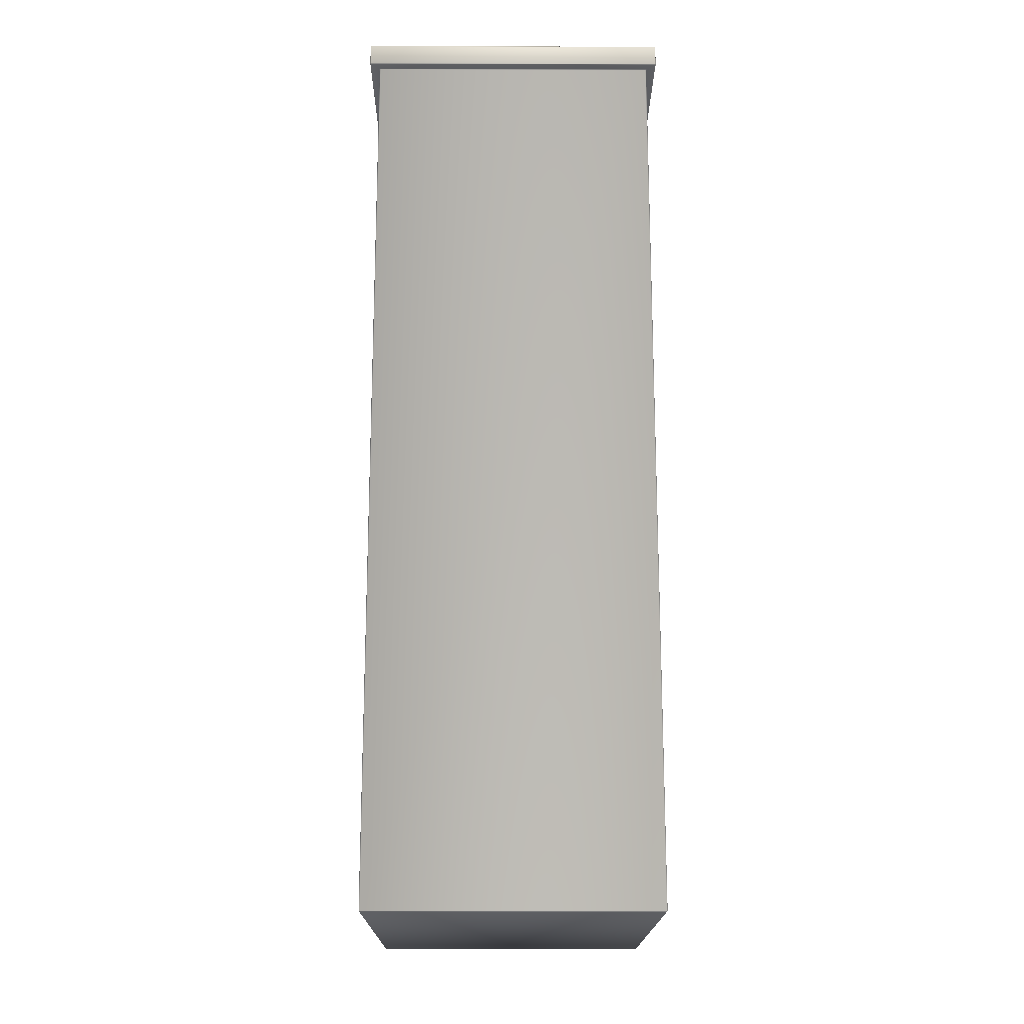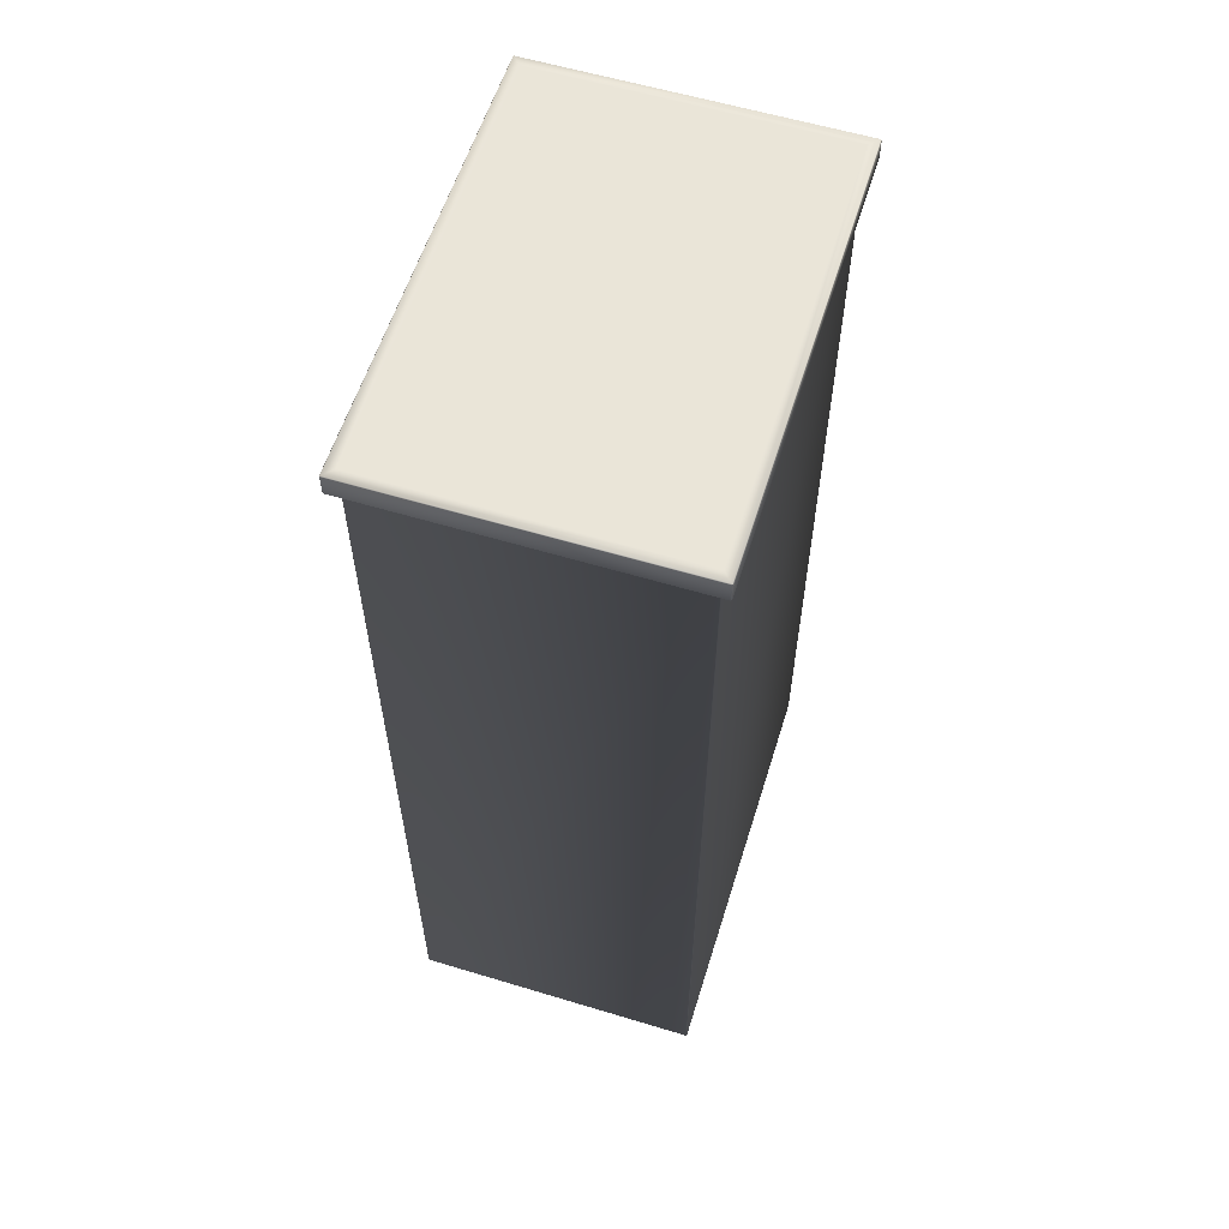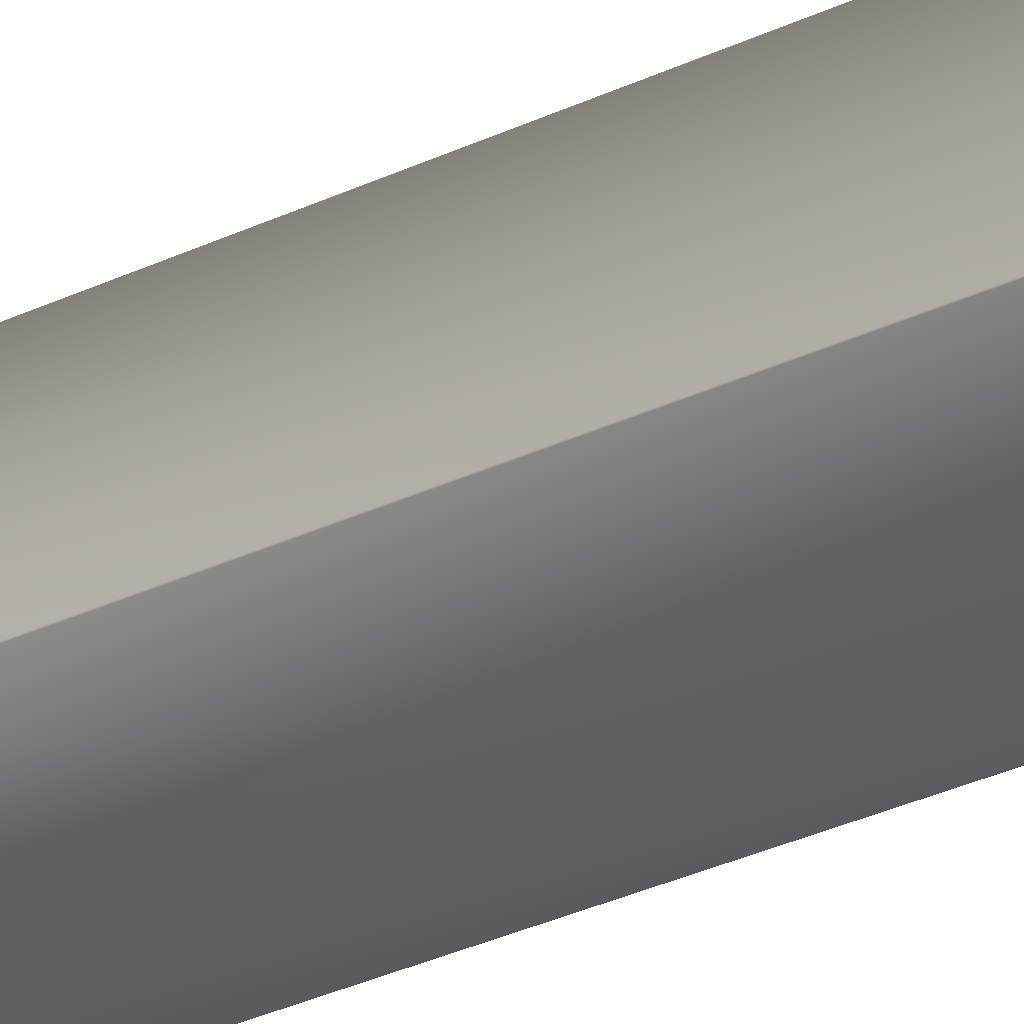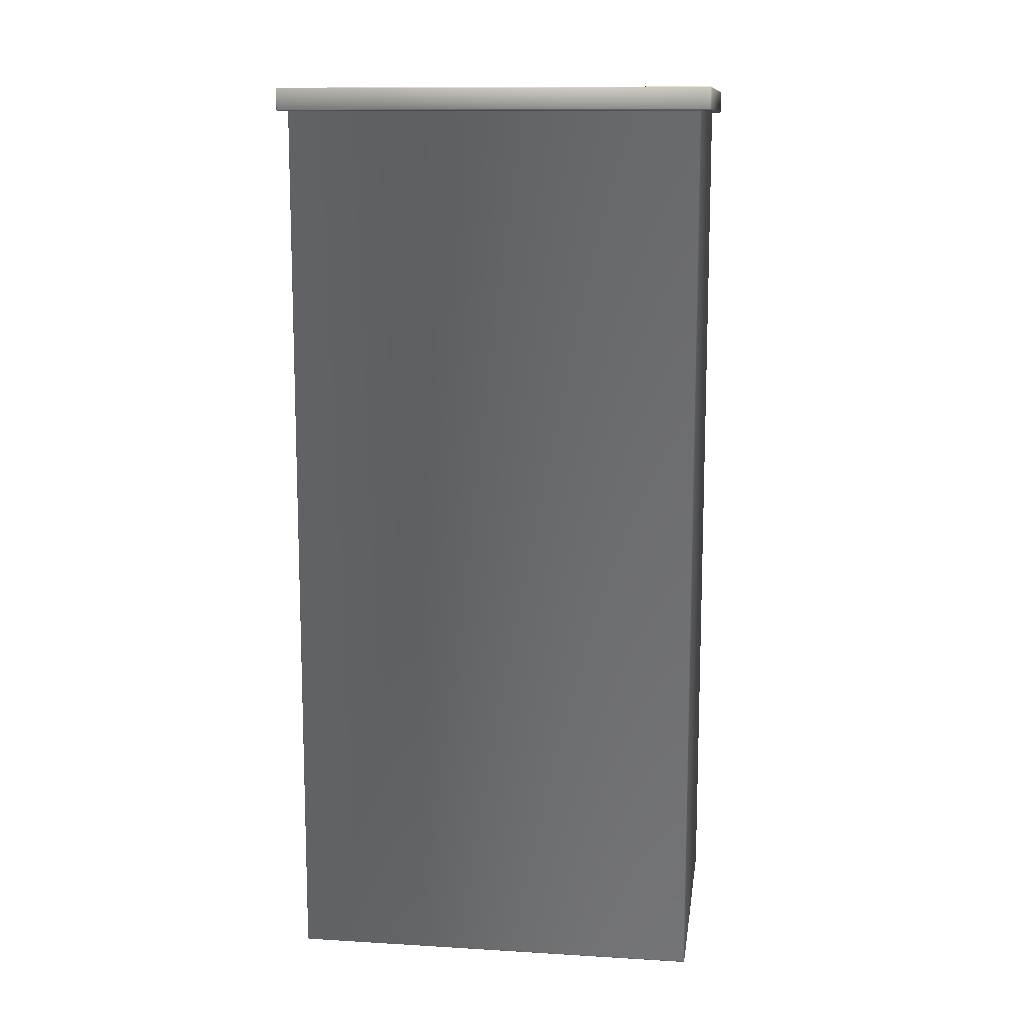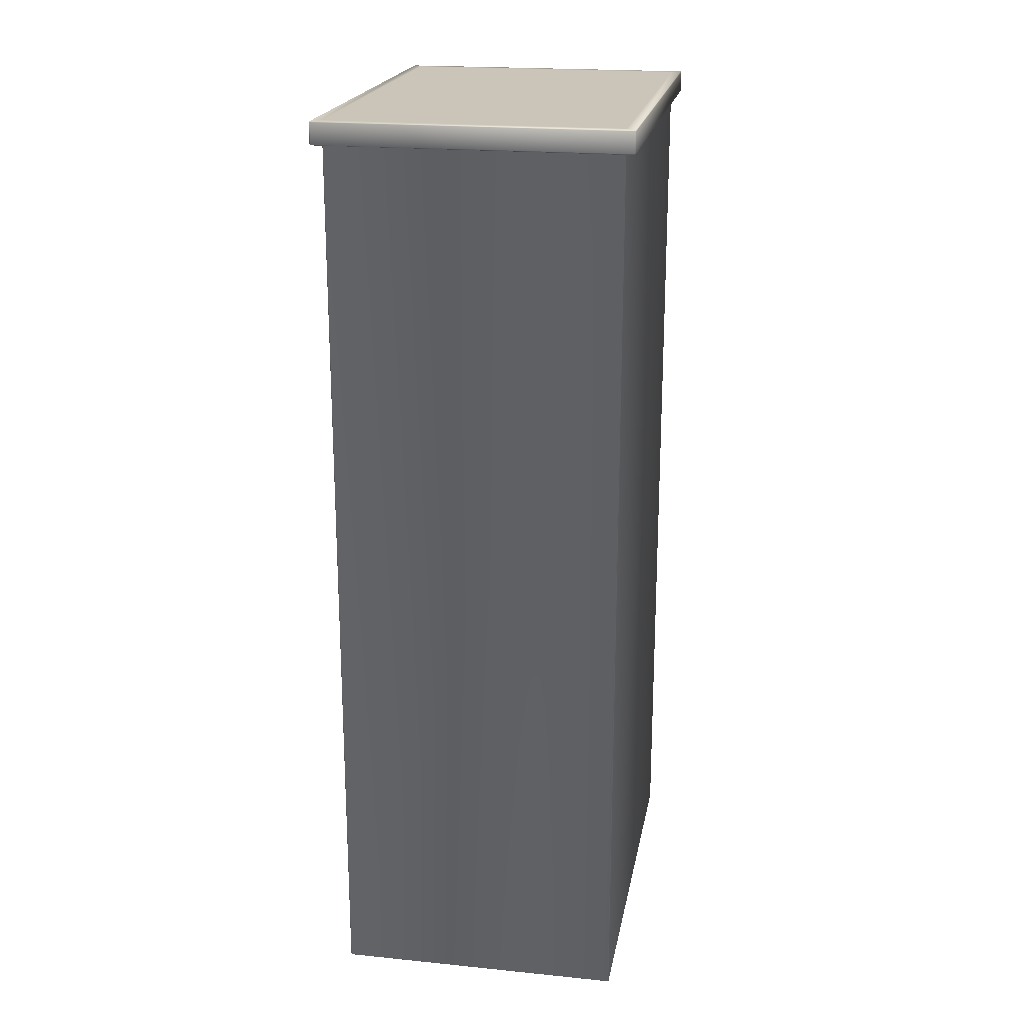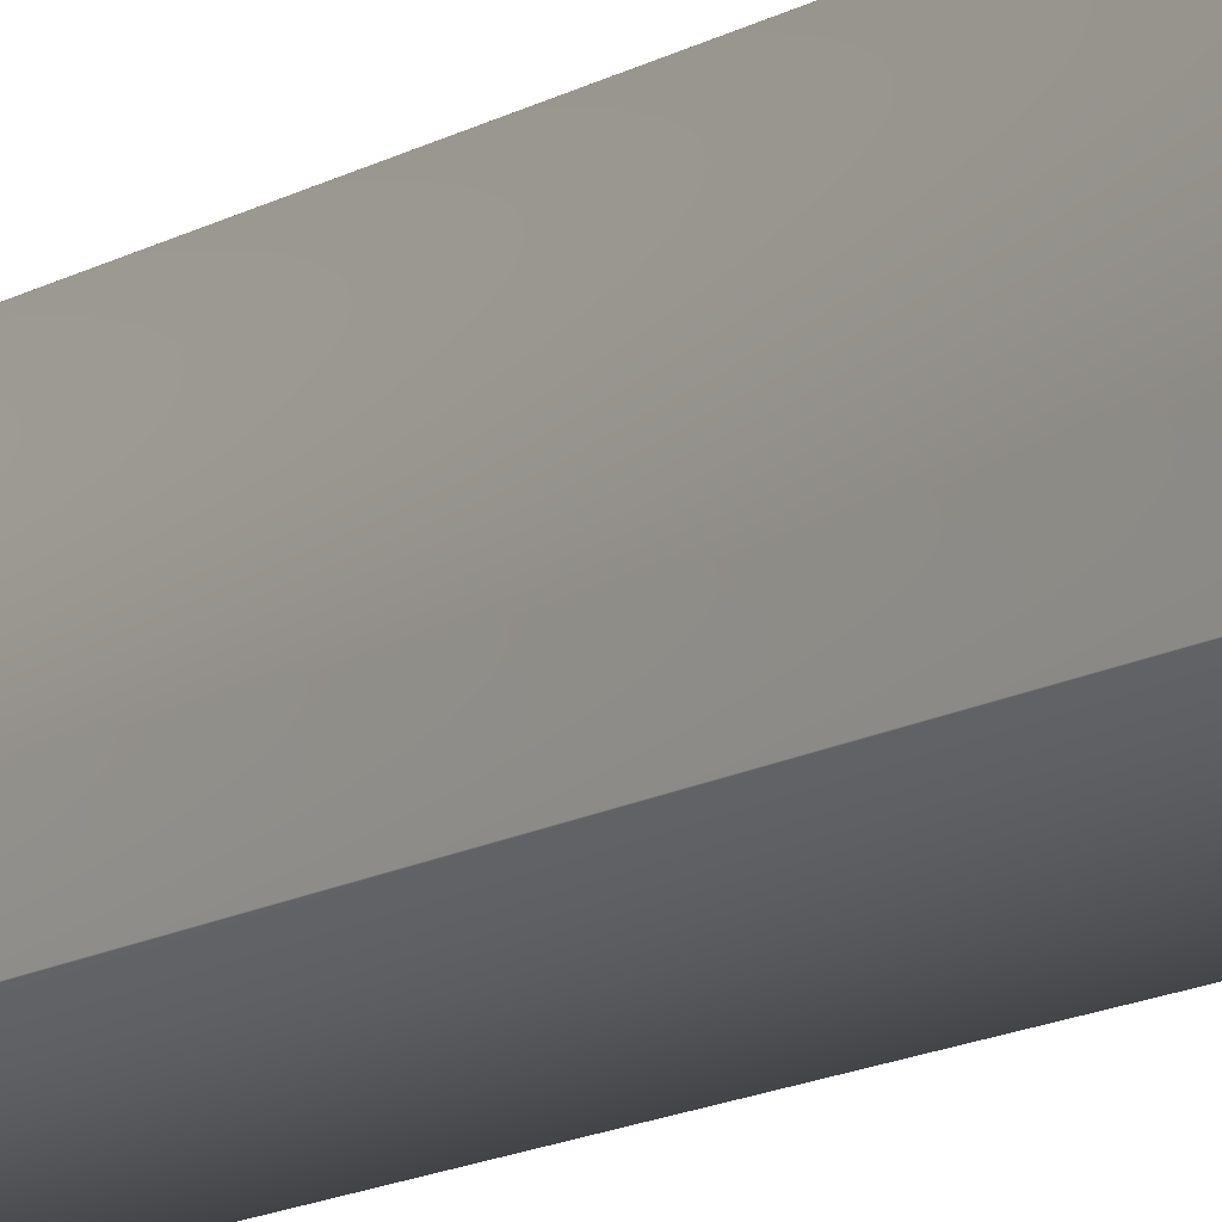
<metadata>
{"format":"obj","ext":"obj","renderer":"f3d","projection":"perspective","resolution":1024,"background":"white","views":[{"elev":-18.0,"azim":-0.3,"up":"+Y"},{"elev":58.9,"azim":17.3,"up":"+Y"},{"elev":-59.2,"azim":112.4,"up":"+Z"},{"elev":11.8,"azim":98.1,"up":"+Y"},{"elev":20.5,"azim":-169.7,"up":"+Y"},{"elev":-32.1,"azim":119.9,"up":"+Z"}]}
</metadata>
<code>
g Group23663
v -0.7633 2.431 1.099
v 0.7633 2.431 1.099
v -0.7633 2.431 -1.099
v 0.7633 2.431 -1.099
v -0.7633 -2.426 -1.094
v -0.7633 -2.426 1.094
v -0.7633 2.308 1.094
v -0.7633 2.308 -1.094
v 0.7633 -2.426 1.094
v 0.7633 -2.426 -1.094
v 0.7633 2.308 -1.094
v 0.7633 2.308 1.094
v -0.7583 -2.426 1.099
v 0.7583 -2.426 1.099
v 0.7583 2.308 1.099
v -0.7583 2.308 1.099
v -0.7583 -2.431 -1.094
v 0.7583 -2.431 -1.094
v 0.7583 -2.431 1.094
v -0.7583 -2.431 1.094
f 1 2 4 3
f 17 18 19 20
g Group45844
f 5 6 7 8
f 9 10 11 12
g Group10067
v -0.7583 -2.426 1.099
v 0.7583 -2.426 1.099
v 0.7583 2.308 1.099
v -0.7583 2.308 1.099
v -0.7583 -2.431 -1.094
v 0.7583 -2.431 -1.094
v 0.7583 -2.431 1.094
v -0.7583 -2.431 1.094
v 0.7583 -2.426 -1.099
v -0.7583 -2.426 -1.099
v -0.7583 2.308 -1.099
v 0.7583 2.308 -1.099
f 21 22 23 24
f 29 30 31 32
g Group41765
v -0.8146 2.318 -1.146
v -0.8146 2.318 1.146
v -0.8146 2.426 1.146
v -0.8146 2.426 -1.146
v -0.8111 2.431 -1.147
v -0.8111 2.431 1.147
v -0.7669 2.313 -1.103
v -0.7669 2.313 1.103
v -0.8111 2.313 1.147
v -0.8111 2.313 -1.147
v 0.8146 2.318 1.146
v 0.8146 2.318 -1.146
v 0.8146 2.426 -1.146
v 0.8146 2.426 1.146
v 0.8111 2.431 1.147
v 0.8111 2.431 -1.147
v 0.7669 2.313 1.103
v 0.7669 2.313 -1.103
v 0.8111 2.313 -1.147
v 0.8111 2.313 1.147
v -0.8096 2.318 1.151
v 0.8096 2.318 1.151
v 0.8096 2.426 1.151
v -0.8096 2.426 1.151
v 0.8096 2.318 -1.151
v -0.8096 2.318 -1.151
v -0.8096 2.426 -1.151
v 0.8096 2.426 -1.151
f 33 34 35 36
f 43 44 45 46
f 53 54 55 56
f 57 58 59 60
g Group41768
f 1 3 37 38
f 39 40 41 42
f 4 2 47 48
f 49 50 51 52
f 2 1 38 47
f 40 49 52 41
f 3 4 48 37
f 50 39 42 51
g Group17808
f 40 39 8 7
f 21 24 7 6
f 50 49 12 11
f 29 32 11 10
f 27 26 10 9
f 9 12 23 22
f 28 27 22 21
f 6 5 25 28
f 30 29 26 25
f 39 50 32 31
f 5 8 31 30
f 59 58 33 36
f 36 35 38 37
f 34 33 42 41
f 55 54 43 46
f 46 45 48 47
f 44 43 52 51
f 35 34 53 56
f 41 52 54 53
f 56 55 47 38
f 24 23 49 40
f 45 44 57 60
f 37 48 60 59
f 58 57 51 42
f 39 31 8
f 24 40 7
f 28 21 6
f 30 25 5
f 49 23 12
f 32 50 11
f 26 29 10
f 22 27 9
f 37 59 36
f 56 38 35
f 41 53 34
f 58 42 33
f 47 55 46
f 60 48 45
f 51 57 44
f 54 52 43

</code>
